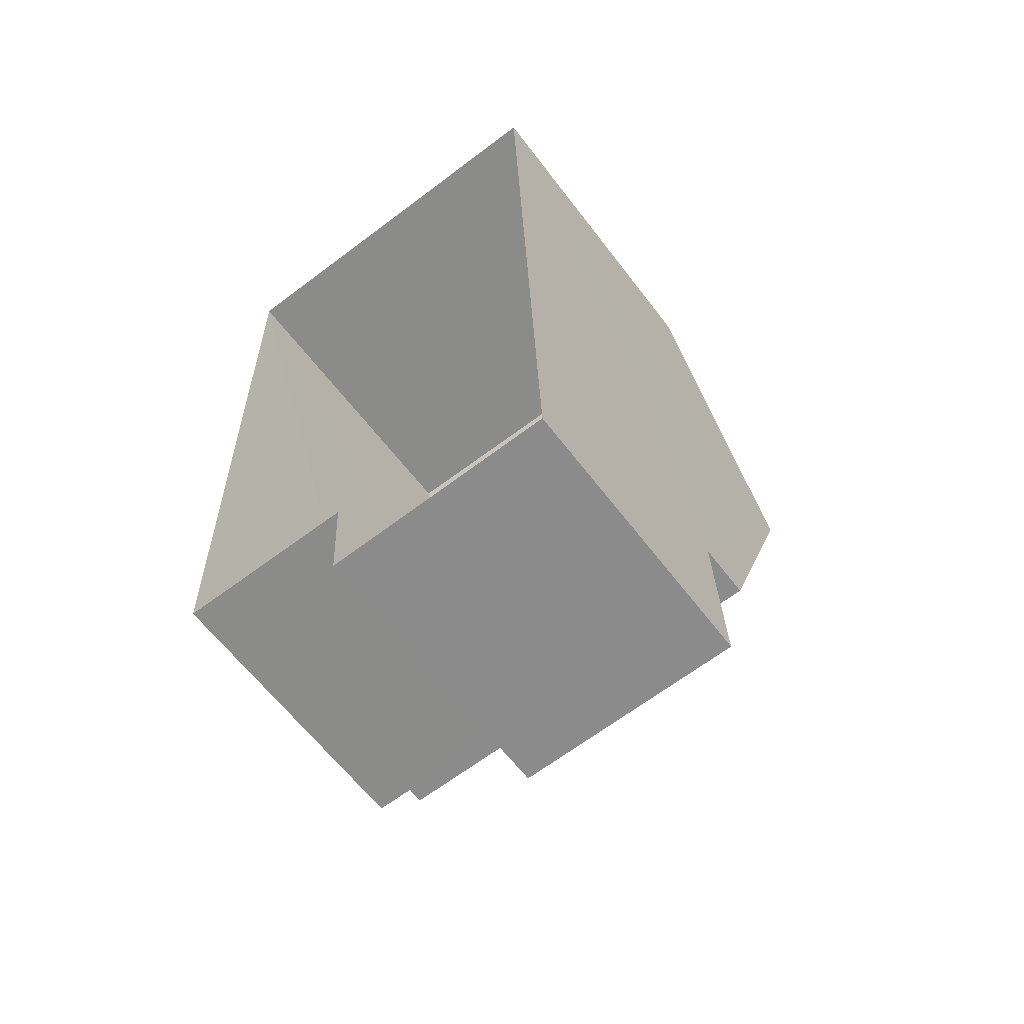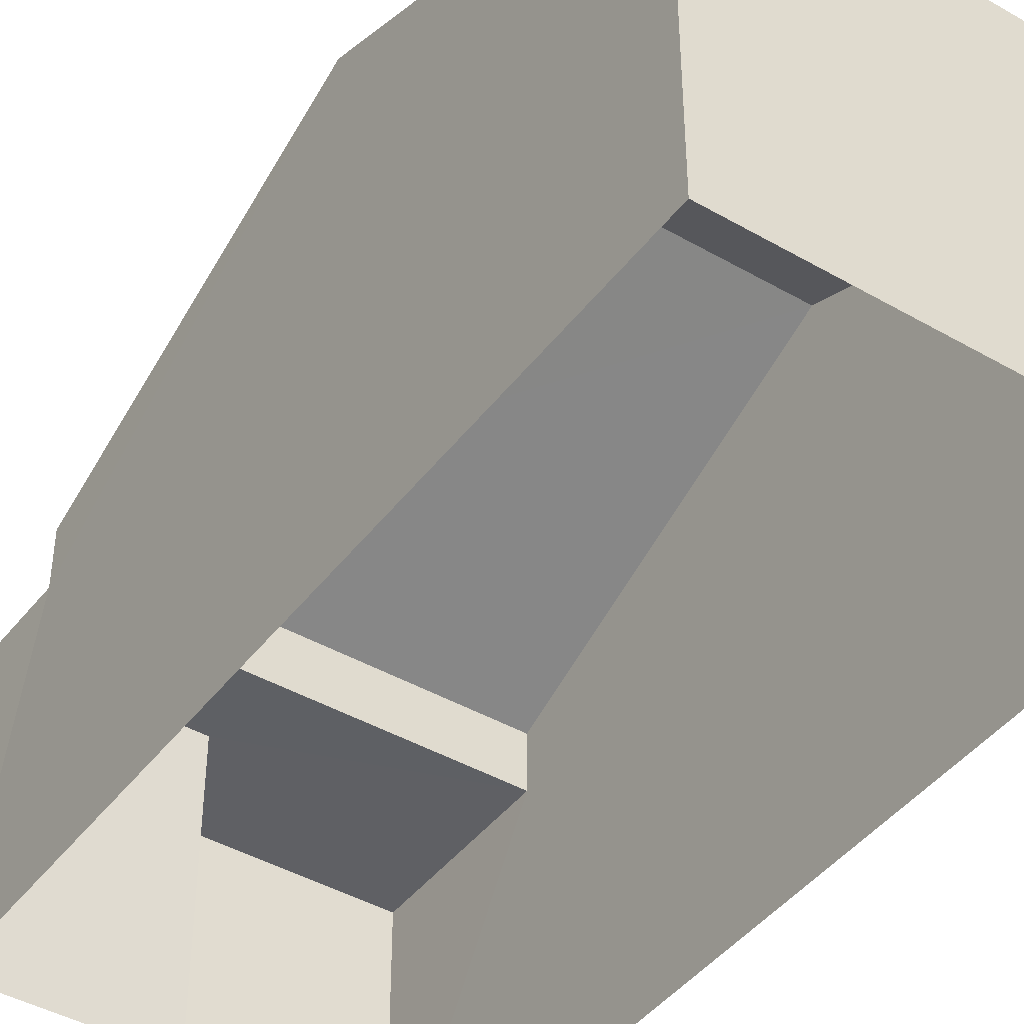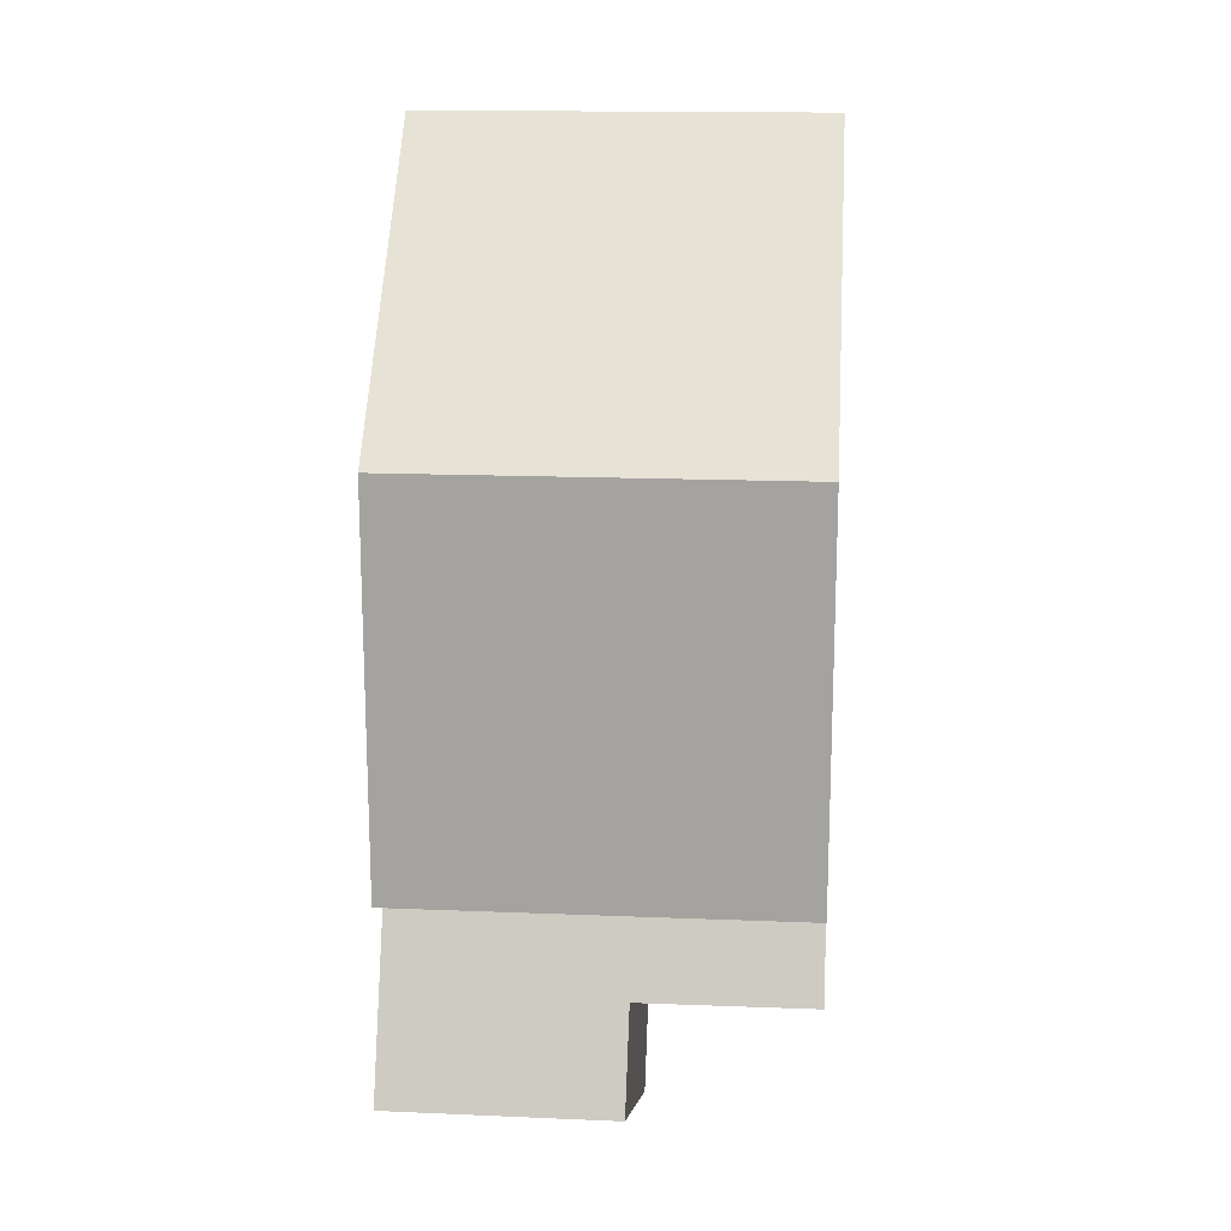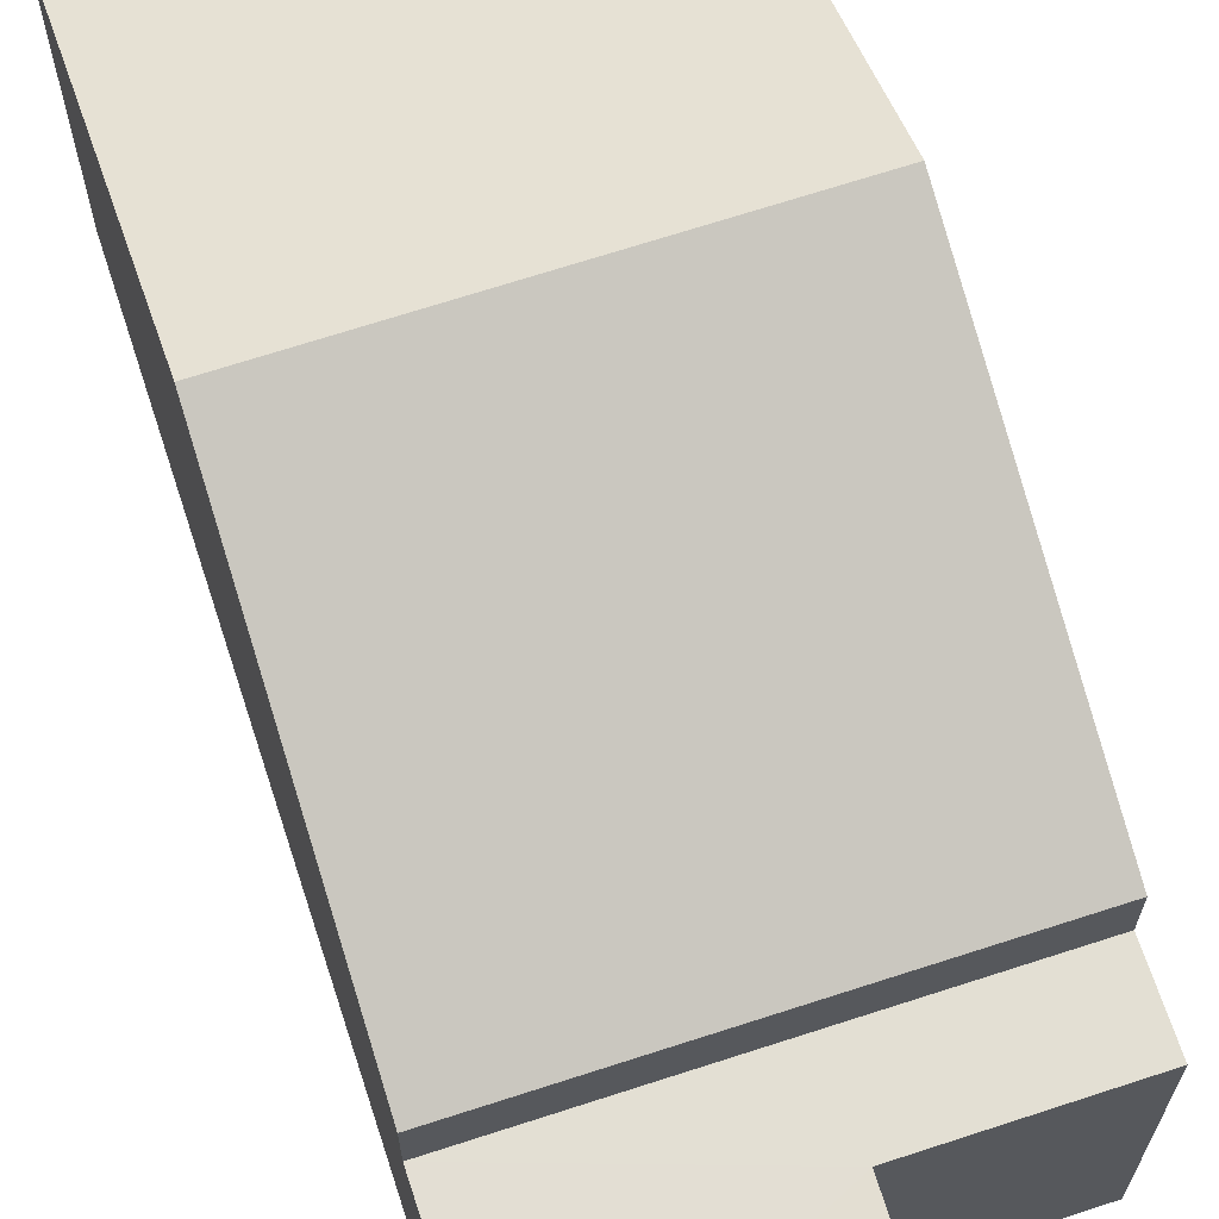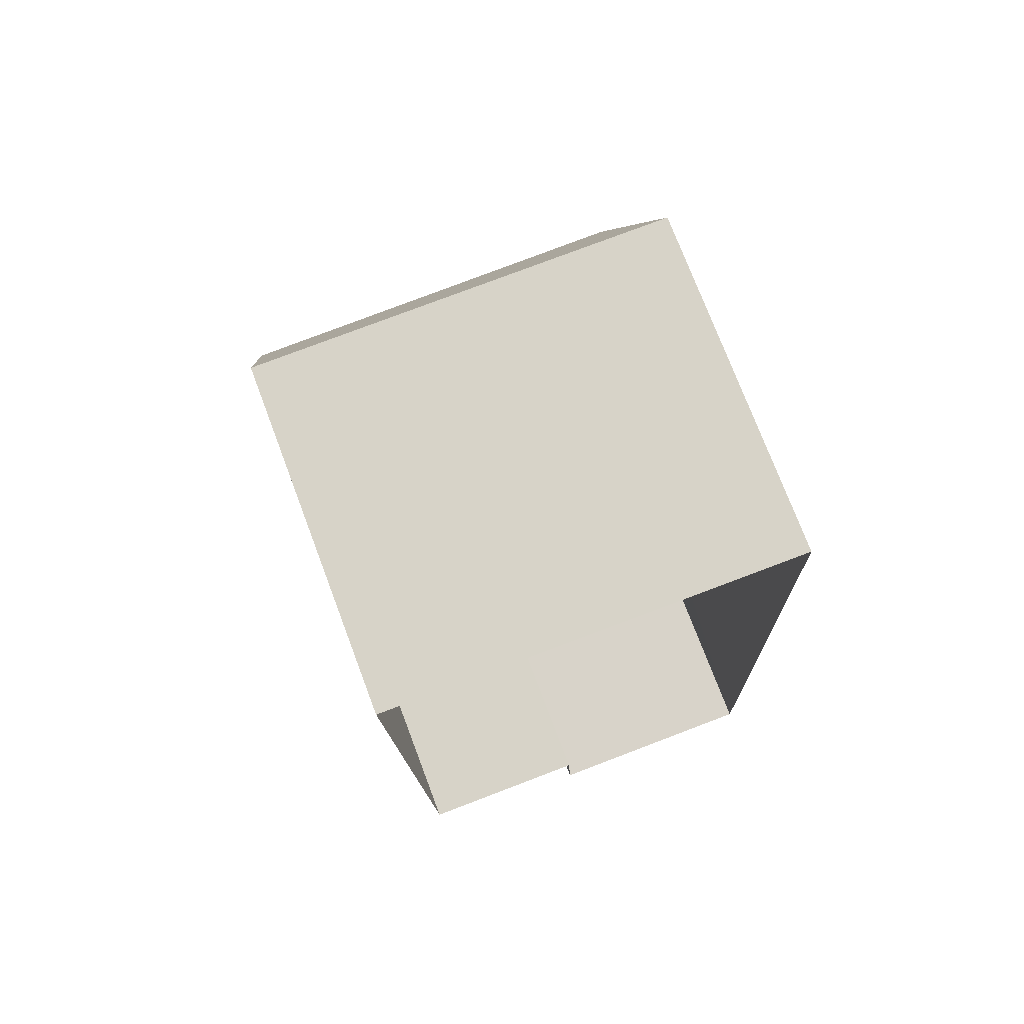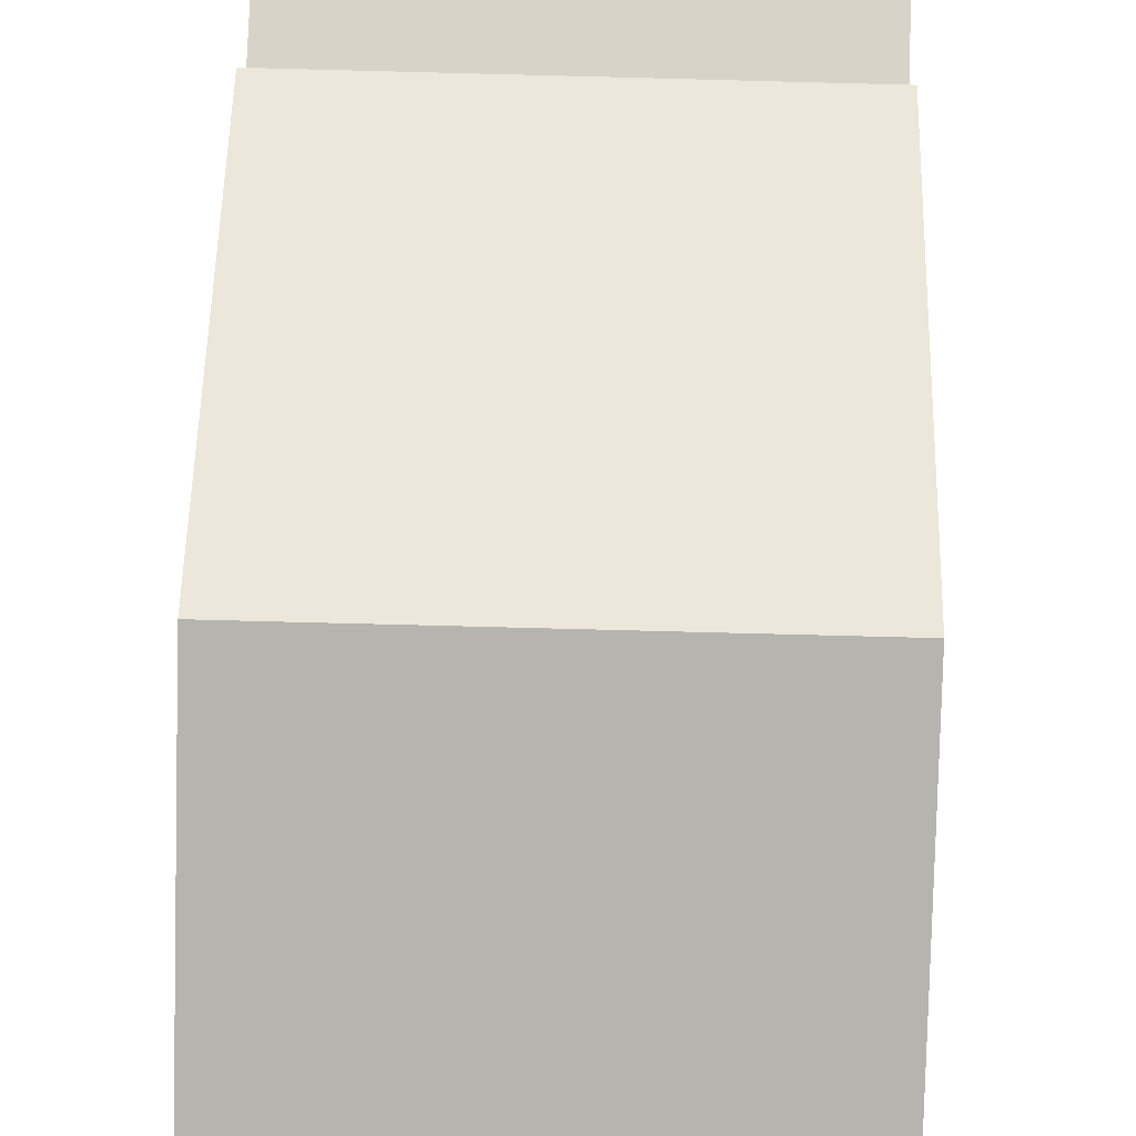
<metadata>
{"format":"obj","ext":"obj","renderer":"f3d","projection":"perspective","resolution":1024,"background":"white","views":[{"elev":-62.5,"azim":-142.8,"up":"+Y"},{"elev":-43.4,"azim":143.9,"up":"+Z"},{"elev":-6.2,"azim":4.4,"up":"+Y"},{"elev":67.2,"azim":-20.0,"up":"+Z"},{"elev":74.5,"azim":159.4,"up":"+Y"},{"elev":77.0,"azim":179.6,"up":"+Z"}]}
</metadata>
<code>
v -3.74e+05 -1.047e+05 22.35
v -3.74e+05 -1.048e+05 22.35
v -3.74e+05 -1.047e+05 22.35
v -3.74e+05 -1.048e+05 22.35
v -3.74e+05 -1.048e+05 22.35
v -3.74e+05 -1.048e+05 22.35
v -3.74e+05 -1.048e+05 29.92
v -3.74e+05 -1.048e+05 27.58
v -3.74e+05 -1.048e+05 29.92
v -3.74e+05 -1.048e+05 27.58
v -3.74e+05 -1.048e+05 26.73
v -3.74e+05 -1.048e+05 26.73
v -3.74e+05 -1.048e+05 26.73
v -3.74e+05 -1.048e+05 26.73
v -3.74e+05 -1.048e+05 26.73
v -3.74e+05 -1.048e+05 26.73
v -3.74e+05 -1.047e+05 27.58
v -3.74e+05 -1.047e+05 27.58
f 1 2 3
f 3 2 4
f 1 5 2
f 4 2 6
f 7 8 9
f 7 10 8
f 11 12 13
f 14 13 15
f 15 13 16
f 13 12 16
f 9 17 7
f 9 18 17
f 18 9 1
f 9 8 12
f 1 12 5
f 5 12 11
f 1 9 12
f 14 6 2
f 13 14 2
f 13 2 5
f 11 13 5
f 14 4 6
f 14 15 4
f 17 1 3
f 17 18 1
f 16 8 10
f 16 12 8
f 17 3 7
f 10 7 16
f 16 4 15
f 16 3 4
f 7 3 16

</code>
